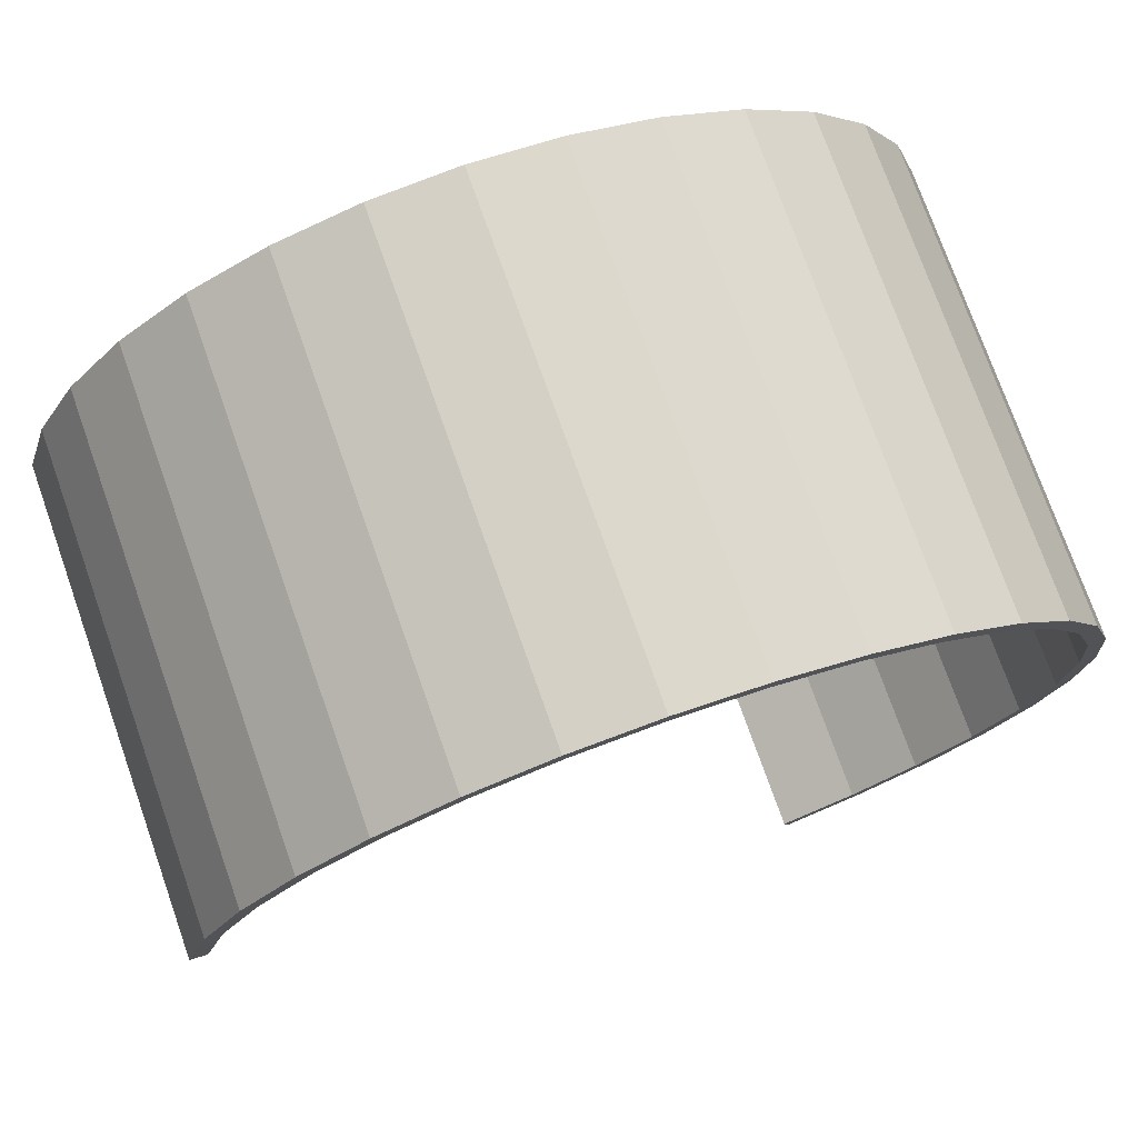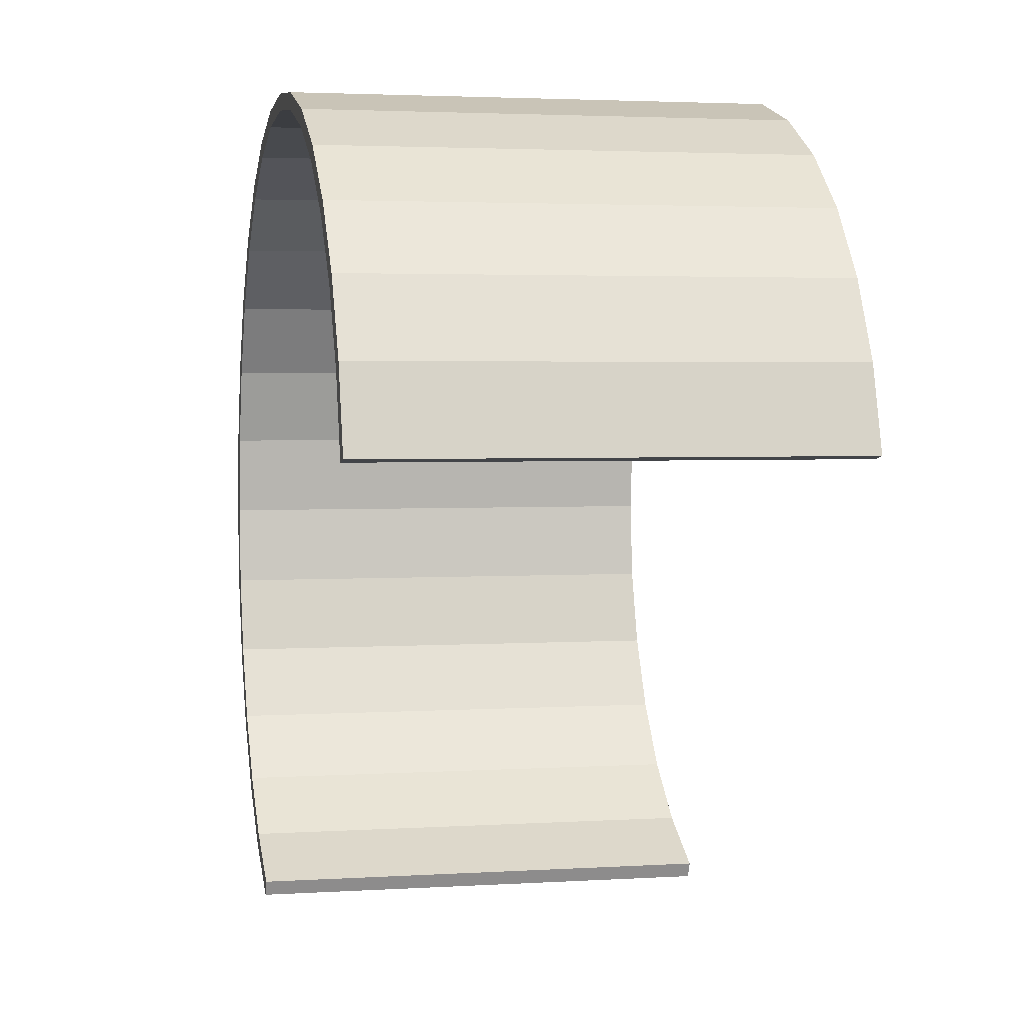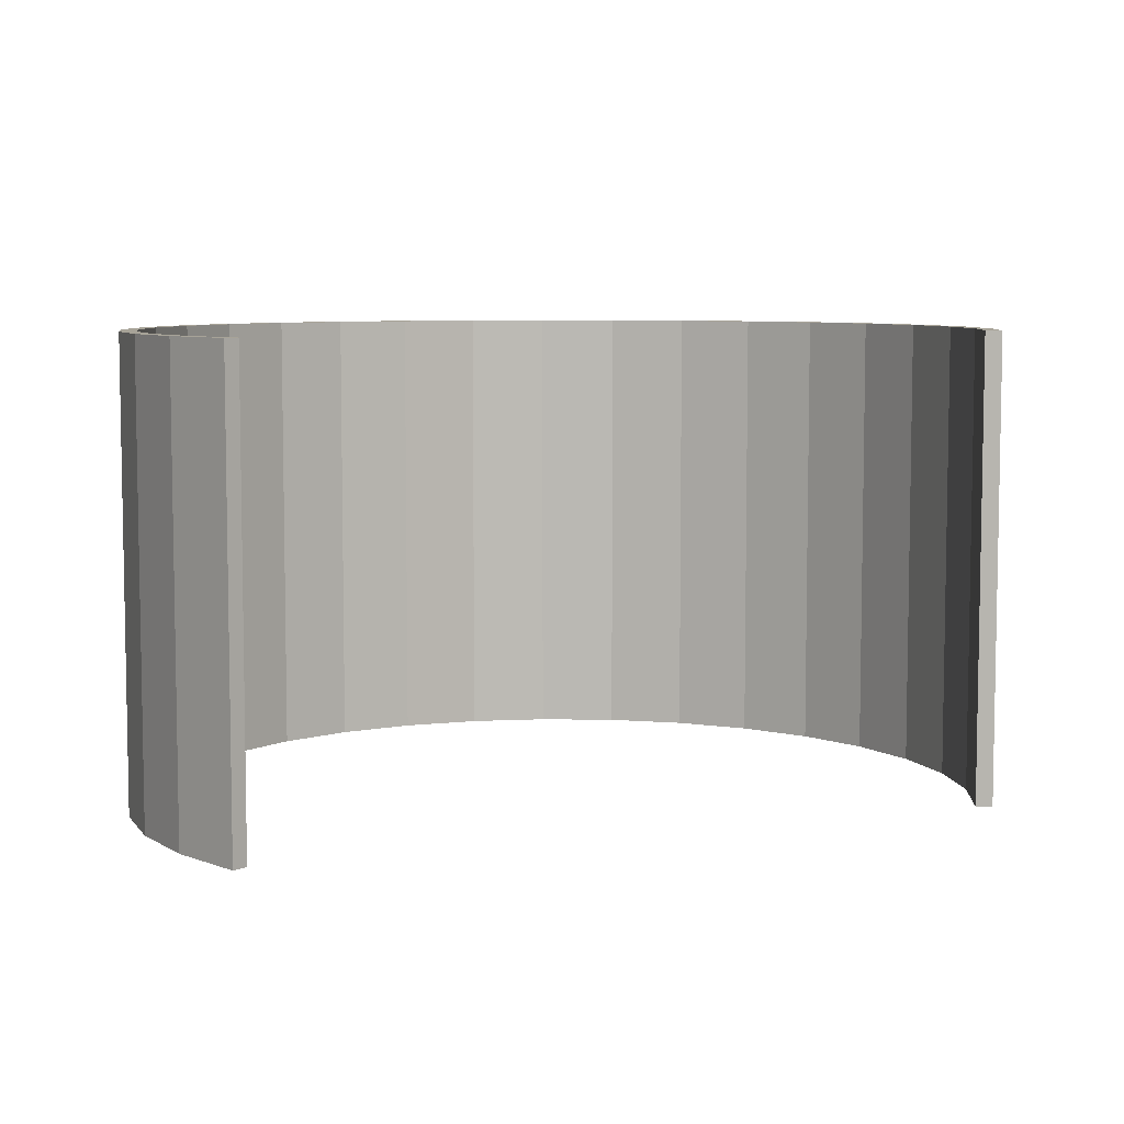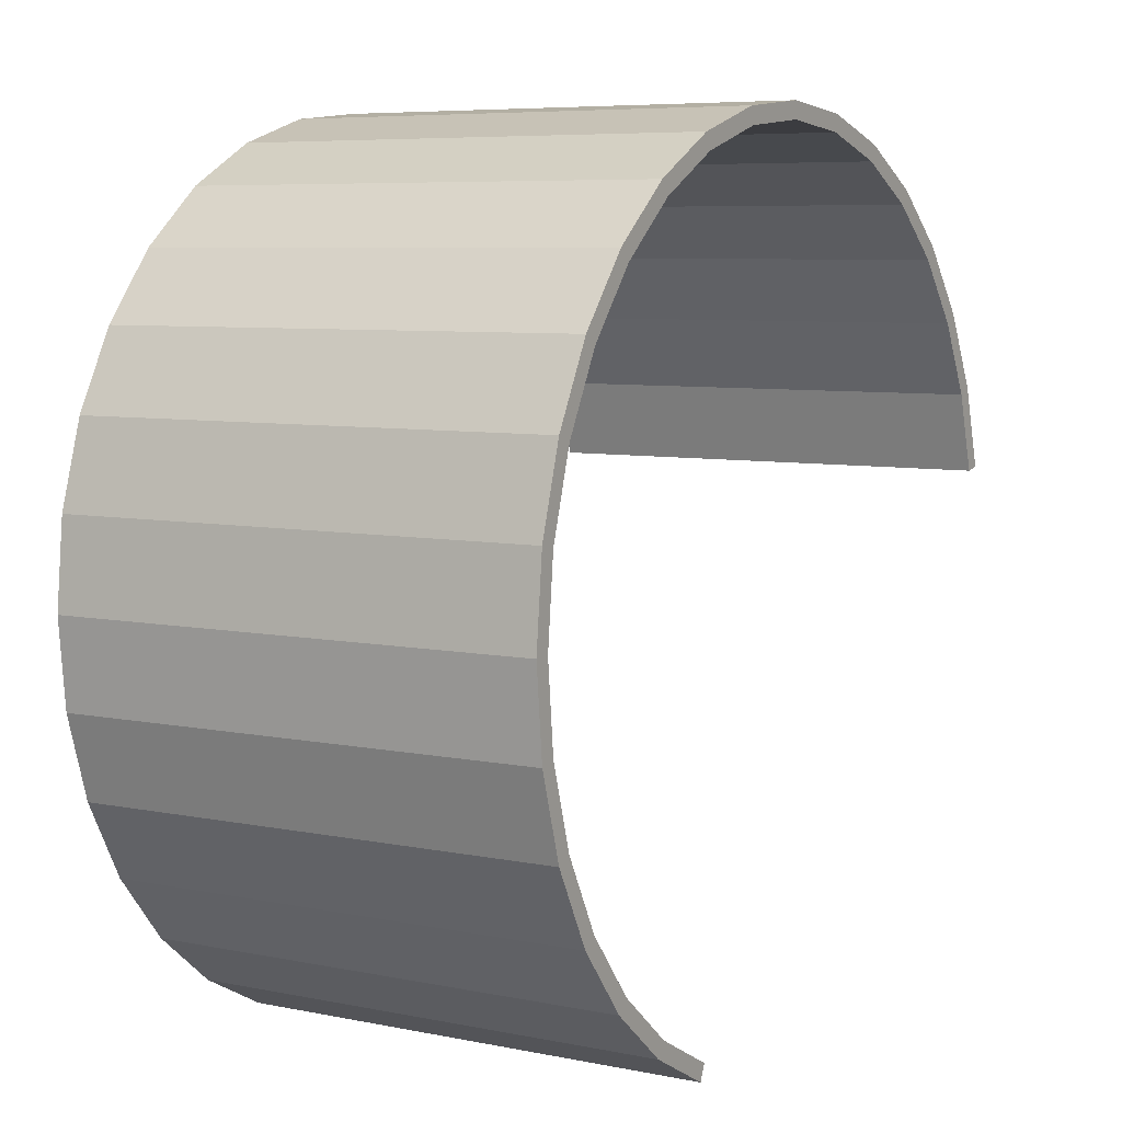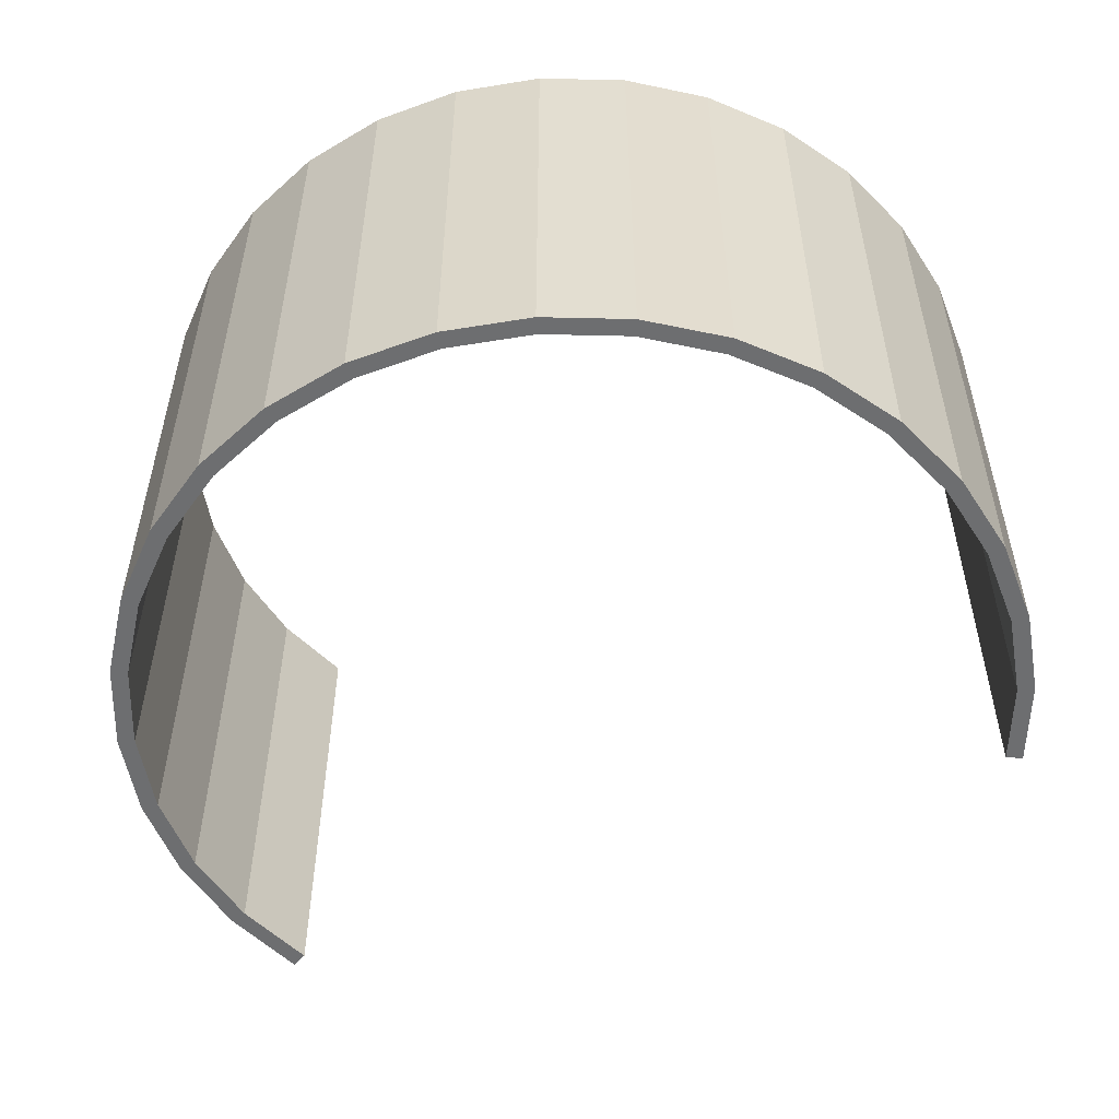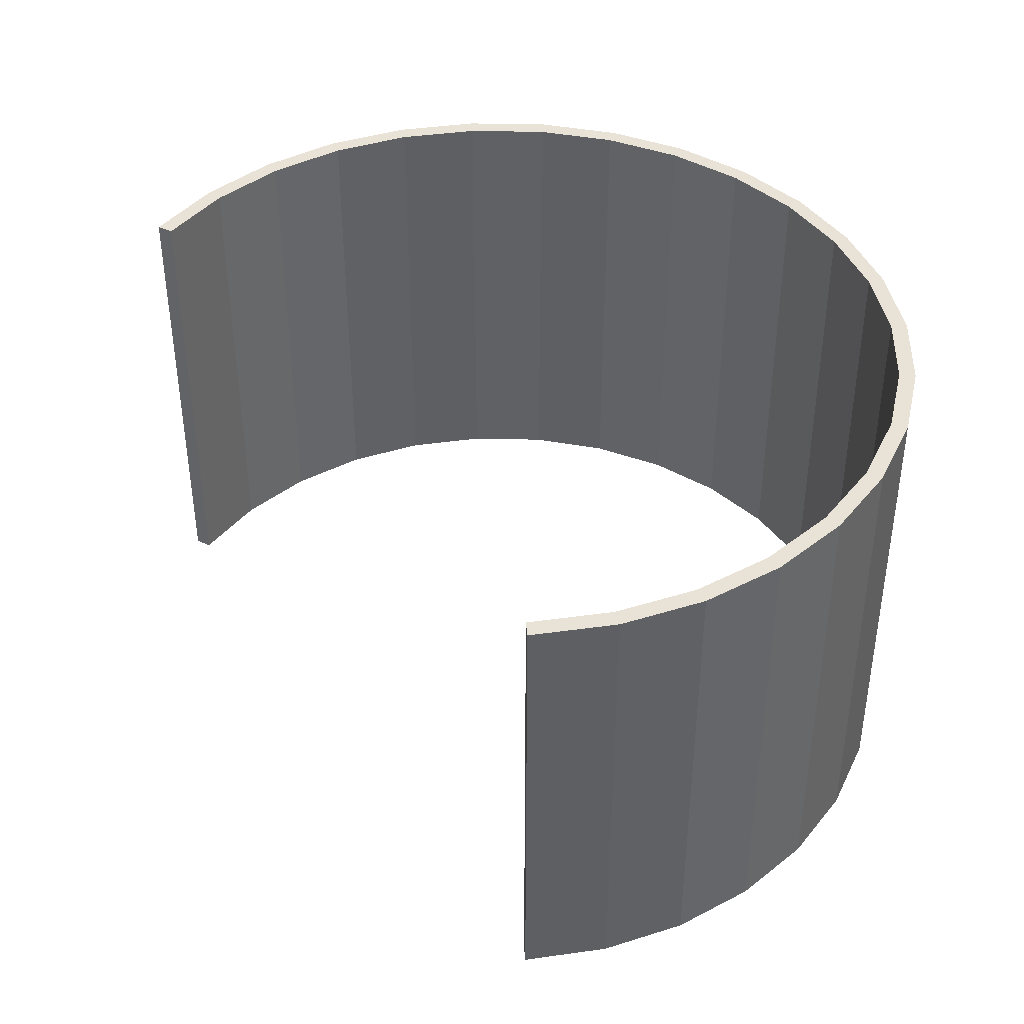
<metadata>
{"format":"obj","ext":"obj","renderer":"f3d","projection":"perspective","resolution":1024,"background":"white","views":[{"elev":75.3,"azim":160.5,"up":"+Y"},{"elev":3.0,"azim":77.8,"up":"+Y"},{"elev":6.8,"azim":19.6,"up":"+Z"},{"elev":6.7,"azim":-59.1,"up":"+Y"},{"elev":-54.2,"azim":-119.5,"up":"+Z"},{"elev":41.4,"azim":97.2,"up":"+Z"}]}
</metadata>
<code>
g pb_Mesh-4923086
v -26 0 -1.5
v -25.5 5.072 -1.5
v -26 -2.563e-06 26.75
v -25.5 5.072 26.75
v -24.52 4.877 -1.5
v -25 0 -1.5
v -24.52 4.877 26.75
v -25 -2.563e-06 26.75
v -25.5 5.072 -1.5
v -24.02 9.95 -1.5
v -25.5 5.072 26.75
v -24.02 9.95 26.75
v -23.1 9.567 -1.5
v -24.52 4.877 -1.5
v -23.1 9.567 26.75
v -24.52 4.877 26.75
v -24.02 9.95 -1.5
v -21.62 14.44 -1.5
v -24.02 9.95 26.75
v -21.62 14.44 26.75
v -20.79 13.89 -1.5
v -23.1 9.567 -1.5
v -20.79 13.89 26.75
v -23.1 9.567 26.75
v -21.62 14.44 -1.5
v -18.38 18.38 -1.5
v -21.62 14.44 26.75
v -18.38 18.38 26.75
v -17.68 17.68 -1.5
v -20.79 13.89 -1.5
v -17.68 17.68 26.75
v -20.79 13.89 26.75
v -18.38 18.38 -1.5
v -14.44 21.62 -1.5
v -18.38 18.38 26.75
v -14.44 21.62 26.75
v -13.89 20.79 -1.5
v -17.68 17.68 -1.5
v -13.89 20.79 26.75
v -17.68 17.68 26.75
v -14.44 21.62 -1.5
v -9.95 24.02 -1.5
v -14.44 21.62 26.75
v -9.95 24.02 26.75
v -9.567 23.1 -1.5
v -13.89 20.79 -1.5
v -9.567 23.1 26.75
v -13.89 20.79 26.75
v -9.95 24.02 -1.5
v -5.072 25.5 -1.5
v -9.95 24.02 26.75
v -5.072 25.5 26.75
v -4.877 24.52 -1.5
v -9.567 23.1 -1.5
v -4.877 24.52 26.75
v -9.567 23.1 26.75
v -5.072 25.5 -1.5
v 1.907e-06 26 -1.5
v -5.072 25.5 26.75
v 1.907e-06 26 26.75
v 1.907e-06 25 -1.5
v -4.877 24.52 -1.5
v 1.907e-06 25 26.75
v -4.877 24.52 26.75
v 1.907e-06 26 -1.5
v 5.072 25.5 -1.5
v 1.907e-06 26 26.75
v 5.072 25.5 26.75
v 4.877 24.52 -1.5
v 1.907e-06 25 -1.5
v 4.877 24.52 26.75
v 1.907e-06 25 26.75
v 5.072 25.5 -1.5
v 9.95 24.02 -1.5
v 5.072 25.5 26.75
v 9.95 24.02 26.75
v 9.567 23.1 -1.5
v 4.877 24.52 -1.5
v 9.567 23.1 26.75
v 4.877 24.52 26.75
v 9.95 24.02 -1.5
v 14.44 21.62 -1.5
v 9.95 24.02 26.75
v 14.44 21.62 26.75
v 13.89 20.79 -1.5
v 9.567 23.1 -1.5
v 13.89 20.79 26.75
v 9.567 23.1 26.75
v 14.44 21.62 -1.5
v 18.38 18.38 -1.5
v 14.44 21.62 26.75
v 18.38 18.38 26.75
v 17.68 17.68 -1.5
v 13.89 20.79 -1.5
v 17.68 17.68 26.75
v 13.89 20.79 26.75
v 18.38 18.38 -1.5
v 21.62 14.44 -1.5
v 18.38 18.38 26.75
v 21.62 14.44 26.75
v 20.79 13.89 -1.5
v 17.68 17.68 -1.5
v 20.79 13.89 26.75
v 17.68 17.68 26.75
v 21.62 14.44 -1.5
v 24.02 9.95 -1.5
v 21.62 14.44 26.75
v 24.02 9.95 26.75
v 23.1 9.567 -1.5
v 20.79 13.89 -1.5
v 23.1 9.567 26.75
v 20.79 13.89 26.75
v 24.02 9.95 -1.5
v 25.5 5.072 -1.5
v 24.02 9.95 26.75
v 25.5 5.072 26.75
v 24.52 4.877 -1.5
v 23.1 9.567 -1.5
v 24.52 4.877 26.75
v 23.1 9.567 26.75
v -9.95 -24.02 -1.5
v -14.44 -21.62 -1.5
v -9.95 -24.02 26.75
v -14.44 -21.62 26.75
v -13.89 -20.79 -1.5
v -9.567 -23.1 -1.5
v -13.89 -20.79 26.75
v -9.567 -23.1 26.75
v -14.44 -21.62 -1.5
v -18.38 -18.38 -1.5
v -14.44 -21.62 26.75
v -18.38 -18.38 26.75
v -17.68 -17.68 -1.5
v -13.89 -20.79 -1.5
v -17.68 -17.68 26.75
v -13.89 -20.79 26.75
v -18.38 -18.38 -1.5
v -21.62 -14.44 -1.5
v -18.38 -18.38 26.75
v -21.62 -14.44 26.75
v -20.79 -13.89 -1.5
v -17.68 -17.68 -1.5
v -20.79 -13.89 26.75
v -17.68 -17.68 26.75
v -21.62 -14.44 -1.5
v -24.02 -9.95 -1.5
v -21.62 -14.44 26.75
v -24.02 -9.95 26.75
v -23.1 -9.567 -1.5
v -20.79 -13.89 -1.5
v -23.1 -9.567 26.75
v -20.79 -13.89 26.75
v -24.02 -9.95 -1.5
v -25.5 -5.072 -1.5
v -24.02 -9.95 26.75
v -25.5 -5.072 26.75
v -24.52 -4.877 -1.5
v -23.1 -9.567 -1.5
v -24.52 -4.877 26.75
v -23.1 -9.567 26.75
v -25.5 -5.072 -1.5
v -26 4.546e-06 -1.5
v -25.5 -5.072 26.75
v -26 1.252e-06 26.75
v -25 4.371e-06 -1.5
v -24.52 -4.877 -1.5
v -25 1.252e-06 26.75
v -24.52 -4.877 26.75
v -26 -2.563e-06 26.75
v -25.5 5.072 26.75
v -25 -2.563e-06 26.75
v -24.52 4.877 26.75
v -25.5 5.072 -1.5
v -26 0 -1.5
v -24.52 4.877 -1.5
v -25 0 -1.5
v -24.02 9.95 26.75
v -23.1 9.567 26.75
v -24.02 9.95 -1.5
v -23.1 9.567 -1.5
v -21.62 14.44 26.75
v -20.79 13.89 26.75
v -21.62 14.44 -1.5
v -20.79 13.89 -1.5
v -18.38 18.38 26.75
v -17.68 17.68 26.75
v -18.38 18.38 -1.5
v -17.68 17.68 -1.5
v -14.44 21.62 26.75
v -13.89 20.79 26.75
v -14.44 21.62 -1.5
v -13.89 20.79 -1.5
v -9.95 24.02 26.75
v -9.567 23.1 26.75
v -9.95 24.02 -1.5
v -9.567 23.1 -1.5
v -5.072 25.5 26.75
v -4.877 24.52 26.75
v -5.072 25.5 -1.5
v -4.877 24.52 -1.5
v 1.907e-06 26 26.75
v 1.907e-06 25 26.75
v 1.907e-06 26 -1.5
v 1.907e-06 25 -1.5
v 5.072 25.5 26.75
v 4.877 24.52 26.75
v 5.072 25.5 -1.5
v 4.877 24.52 -1.5
v 9.95 24.02 26.75
v 9.567 23.1 26.75
v 9.95 24.02 -1.5
v 9.567 23.1 -1.5
v 14.44 21.62 26.75
v 13.89 20.79 26.75
v 14.44 21.62 -1.5
v 13.89 20.79 -1.5
v 18.38 18.38 26.75
v 17.68 17.68 26.75
v 18.38 18.38 -1.5
v 17.68 17.68 -1.5
v 21.62 14.44 26.75
v 20.79 13.89 26.75
v 21.62 14.44 -1.5
v 20.79 13.89 -1.5
v 24.02 9.95 26.75
v 23.1 9.567 26.75
v 24.02 9.95 -1.5
v 23.1 9.567 -1.5
v 25.5 5.072 26.75
v 24.52 4.877 26.75
v 25.5 5.072 -1.5
v 24.52 4.877 -1.5
v -9.95 -24.02 26.75
v -14.44 -21.62 26.75
v -9.567 -23.1 26.75
v -13.89 -20.79 26.75
v -14.44 -21.62 -1.5
v -9.95 -24.02 -1.5
v -13.89 -20.79 -1.5
v -9.567 -23.1 -1.5
v -18.38 -18.38 26.75
v -17.68 -17.68 26.75
v -18.38 -18.38 -1.5
v -17.68 -17.68 -1.5
v -21.62 -14.44 26.75
v -20.79 -13.89 26.75
v -21.62 -14.44 -1.5
v -20.79 -13.89 -1.5
v -24.02 -9.95 26.75
v -23.1 -9.567 26.75
v -24.02 -9.95 -1.5
v -23.1 -9.567 -1.5
v -25.5 -5.072 26.75
v -24.52 -4.877 26.75
v -25.5 -5.072 -1.5
v -24.52 -4.877 -1.5
v 25.5 5.072 26.75
v 24.52 4.877 -1.5
v 24.52 4.877 26.75
v 25.5 5.072 -1.5
v -9.567 -23.1 26.75
v -9.95 -24.02 -1.5
v -9.95 -24.02 26.75
v -9.567 -23.1 -1.5
g pb_Mesh-4923086_0
f 3 2 1
f 3 4 2
f 7 6 5
f 7 8 6
f 11 10 9
f 11 12 10
f 15 14 13
f 15 16 14
f 19 18 17
f 19 20 18
f 23 22 21
f 23 24 22
f 27 26 25
f 27 28 26
f 31 30 29
f 31 32 30
f 35 34 33
f 35 36 34
f 39 38 37
f 39 40 38
f 43 42 41
f 43 44 42
f 47 46 45
f 47 48 46
f 51 50 49
f 51 52 50
f 55 54 53
f 55 56 54
f 59 58 57
f 59 60 58
f 63 62 61
f 63 64 62
f 67 66 65
f 67 68 66
f 71 70 69
f 71 72 70
f 75 74 73
f 75 76 74
f 79 78 77
f 79 80 78
f 83 82 81
f 83 84 82
f 87 86 85
f 87 88 86
f 91 90 89
f 91 92 90
f 95 94 93
f 95 96 94
f 99 98 97
f 99 100 98
f 103 102 101
f 103 104 102
f 107 106 105
f 107 108 106
f 111 110 109
f 111 112 110
f 115 114 113
f 115 116 114
f 119 118 117
f 119 120 118
f 123 122 121
f 123 124 122
f 127 126 125
f 127 128 126
f 131 130 129
f 131 132 130
f 135 134 133
f 135 136 134
f 139 138 137
f 139 140 138
f 143 142 141
f 143 144 142
f 147 146 145
f 147 148 146
f 151 150 149
f 151 152 150
f 155 154 153
f 155 156 154
f 159 158 157
f 159 160 158
f 163 162 161
f 163 164 162
f 167 166 165
f 167 168 166
f 171 170 169
f 171 172 170
f 175 174 173
f 175 176 174
f 172 177 170
f 172 178 177
f 180 173 179
f 180 175 173
f 178 181 177
f 178 182 181
f 184 179 183
f 184 180 179
f 182 185 181
f 182 186 185
f 188 183 187
f 188 184 183
f 186 189 185
f 186 190 189
f 192 187 191
f 192 188 187
f 190 193 189
f 190 194 193
f 196 191 195
f 196 192 191
f 194 197 193
f 194 198 197
f 200 195 199
f 200 196 195
f 198 201 197
f 198 202 201
f 204 199 203
f 204 200 199
f 202 205 201
f 202 206 205
f 208 203 207
f 208 204 203
f 206 209 205
f 206 210 209
f 212 207 211
f 212 208 207
f 210 213 209
f 210 214 213
f 216 211 215
f 216 212 211
f 214 217 213
f 214 218 217
f 220 215 219
f 220 216 215
f 218 221 217
f 218 222 221
f 224 219 223
f 224 220 219
f 222 225 221
f 222 226 225
f 228 223 227
f 228 224 223
f 226 229 225
f 226 230 229
f 232 227 231
f 232 228 227
f 235 234 233
f 235 236 234
f 239 238 237
f 239 240 238
f 236 241 234
f 236 242 241
f 244 237 243
f 244 239 237
f 242 245 241
f 242 246 245
f 248 243 247
f 248 244 243
f 246 249 245
f 246 250 249
f 252 247 251
f 252 248 247
f 250 253 249
f 250 254 253
f 256 251 255
f 256 252 251
f 254 169 253
f 254 171 169
f 176 255 174
f 176 256 255
f 259 258 257
f 258 260 257
f 263 262 261
f 262 264 261

</code>
